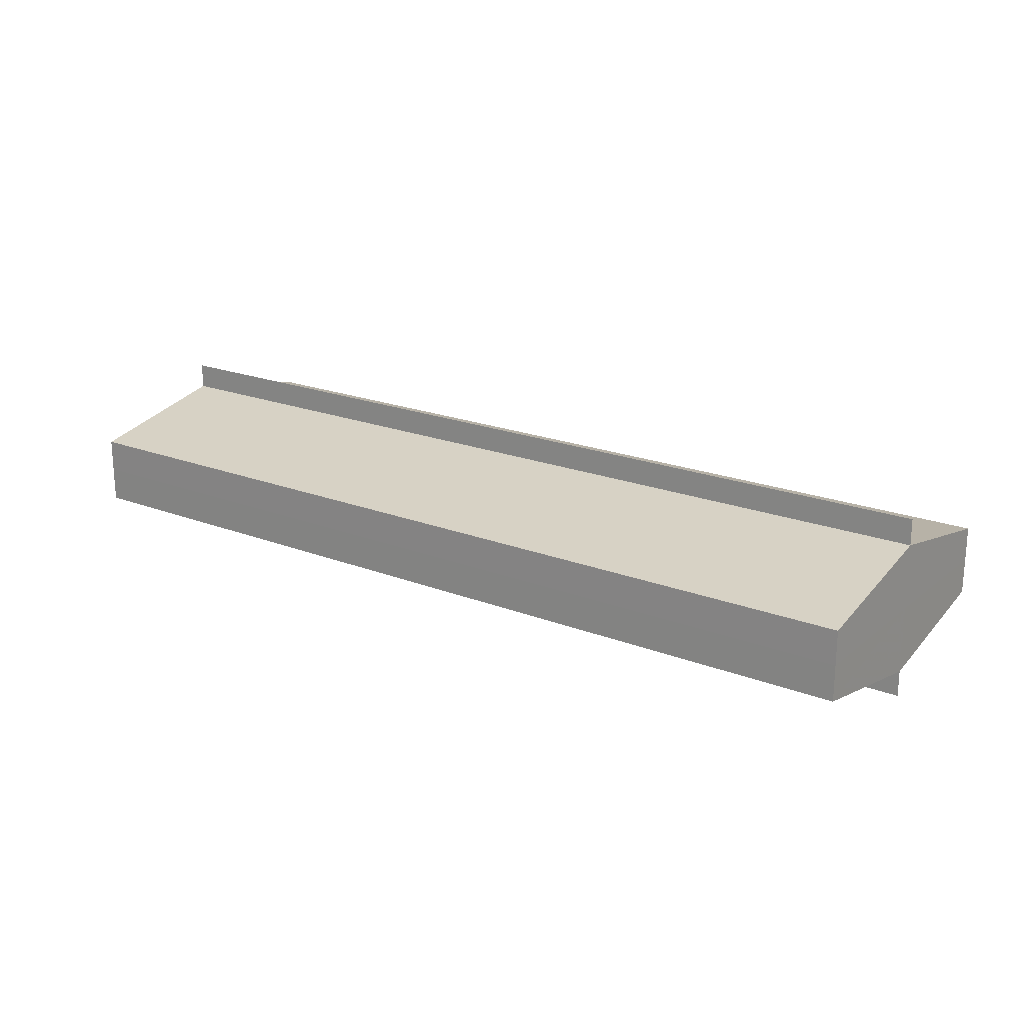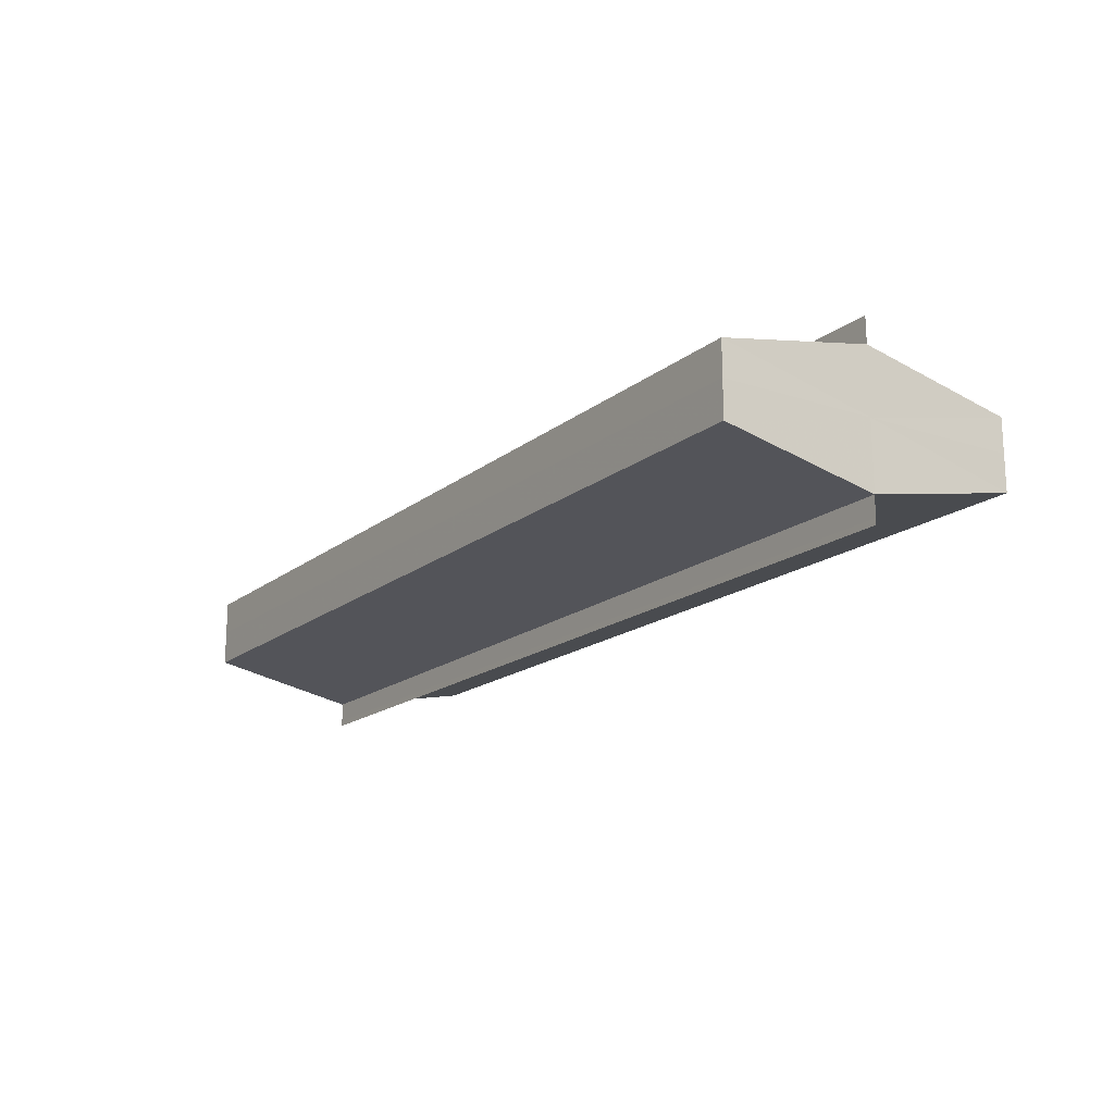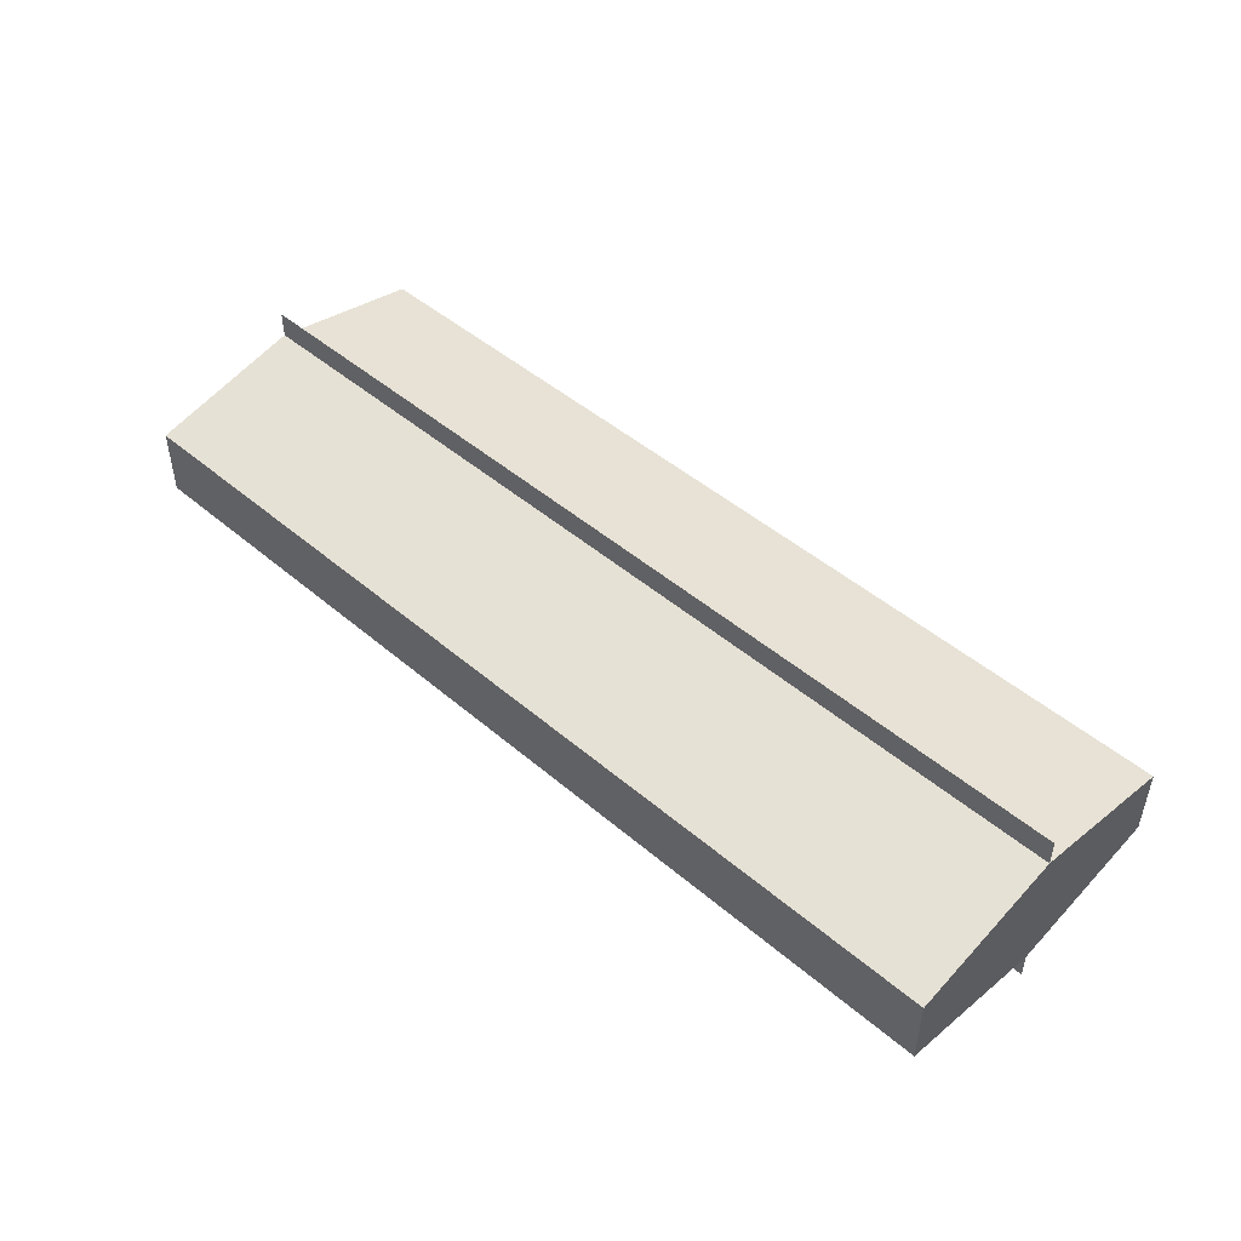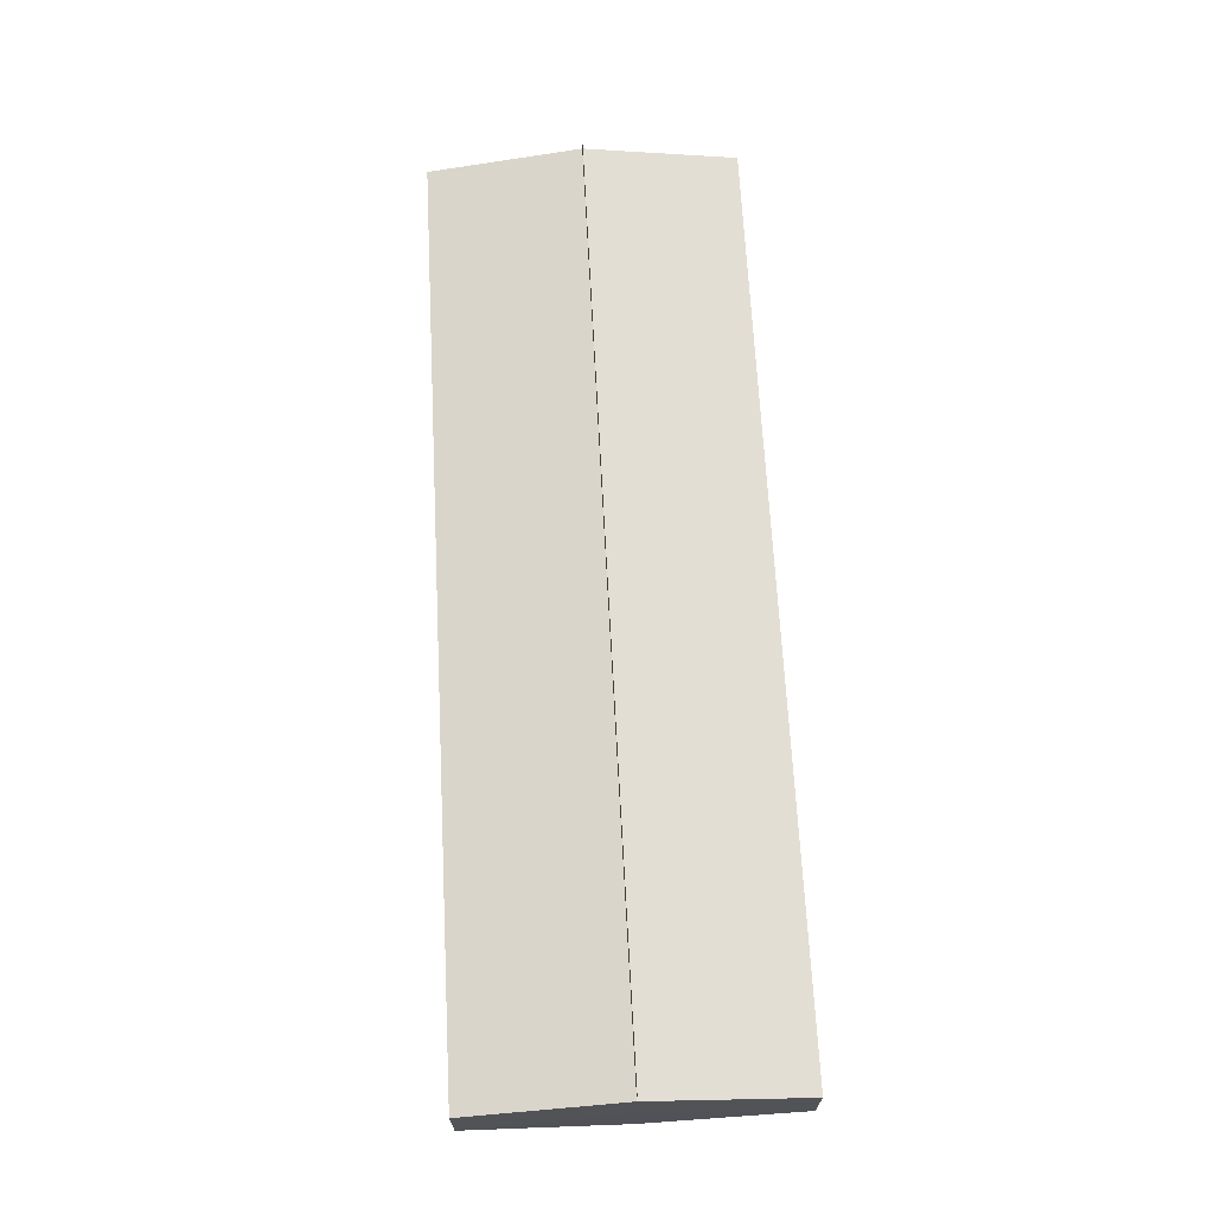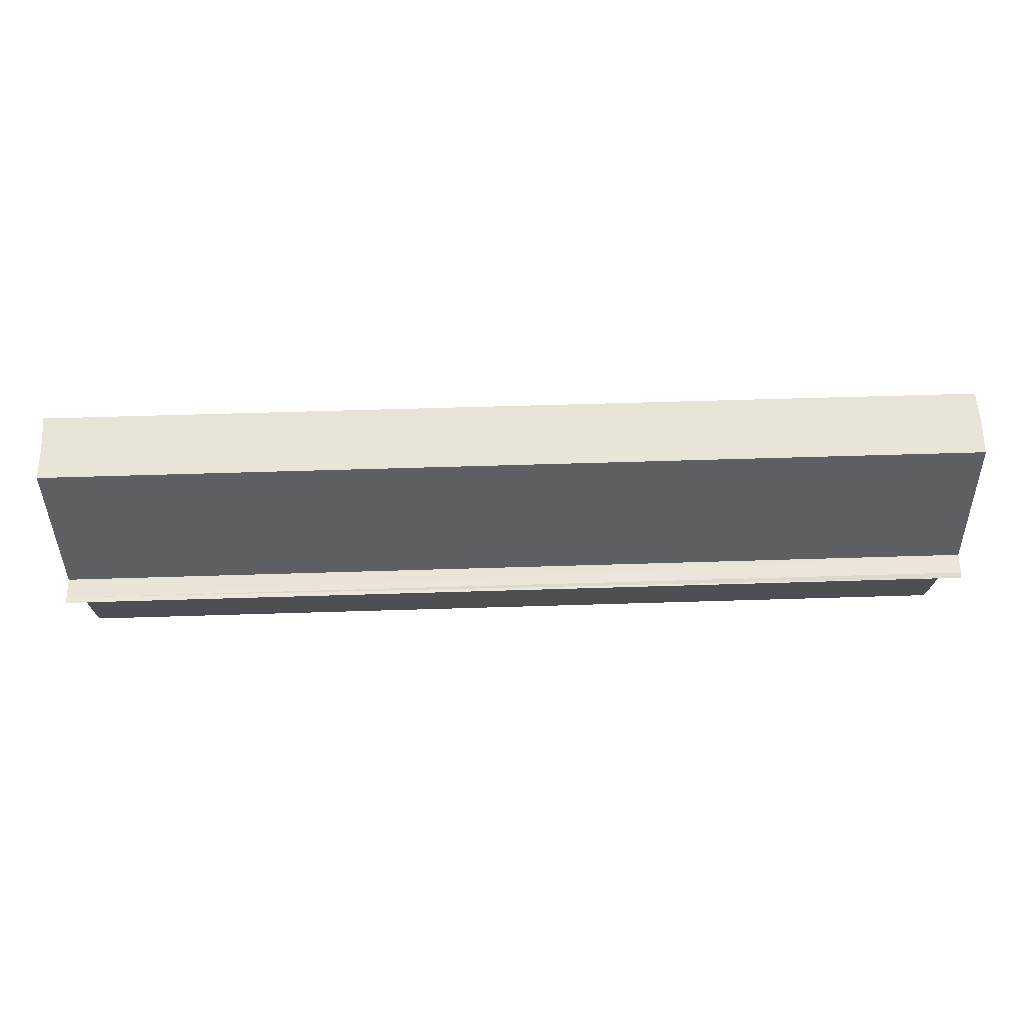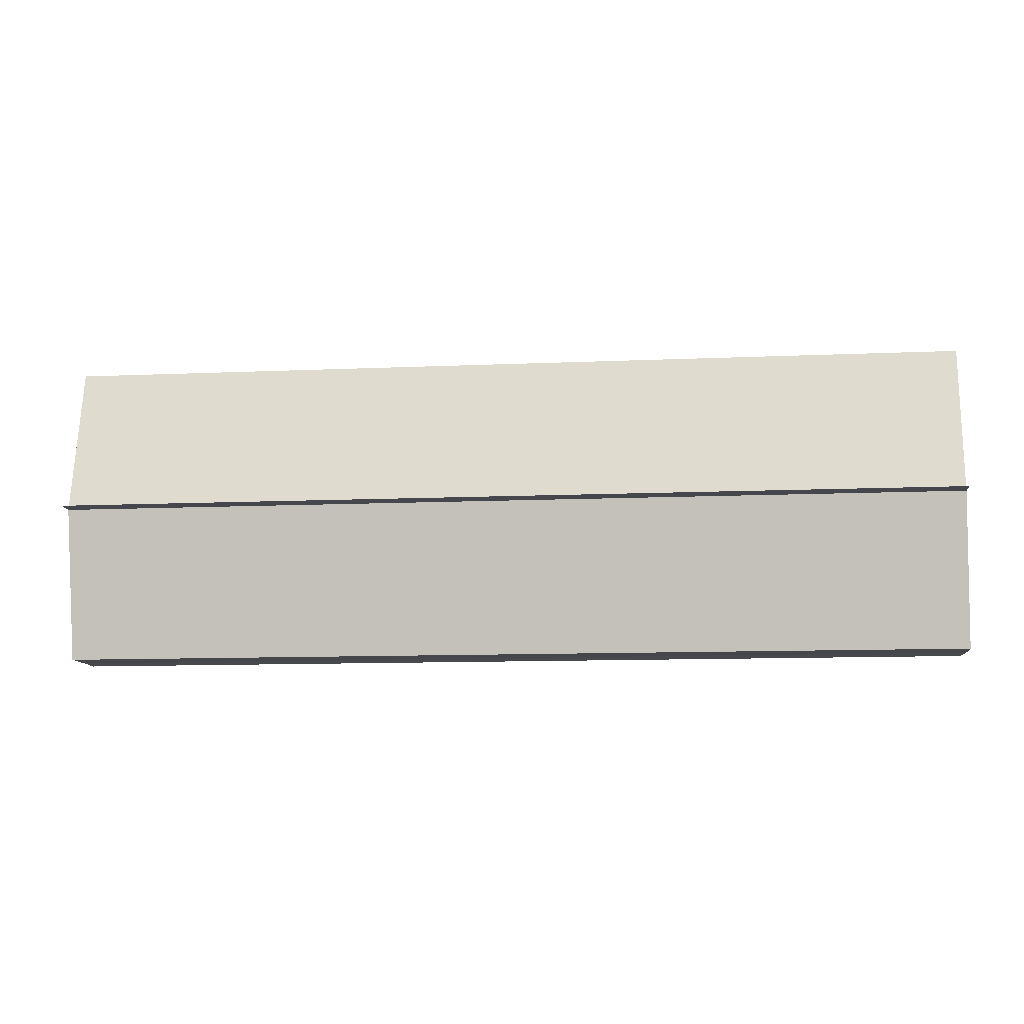
<metadata>
{"format":"obj","ext":"obj","renderer":"f3d","projection":"perspective","resolution":1024,"background":"white","views":[{"elev":20.4,"azim":35.3,"up":"+Z"},{"elev":-17.1,"azim":56.4,"up":"+Z"},{"elev":47.5,"azim":-136.4,"up":"+Z"},{"elev":67.6,"azim":87.0,"up":"+Z"},{"elev":60.5,"azim":-1.8,"up":"+Y"},{"elev":-11.1,"azim":6.1,"up":"+Y"}]}
</metadata>
<code>
o 3690
v 2176 1875 11.98
v 2176 1875 11.97
v 2176 1875 11.98
v 2176 1875 11.97
v 2176 1875 11.97
v 2176 1875 11.98
v 2176 1875 11.98
v 2176 1875 11.97
v 2176 1875 11.97
v 2176 1875 11.97
v 2176 1875 11.97
v 2176 1875 11.97
v 2176 1875 11.98
v 2176 1875 11.98
v 2176 1875 11.98
v 2176 1875 11.98
v 2176 1875 11.98
v 2176 1875 11.98
v 2176 1875 11.98
v 2176 1875 11.98
v 2176 1875 11.98
v 2176 1875 11.97
v 2176 1875 11.97
v 2176 1875 11.98
v 2176 1875 11.98
v 2176 1875 11.97
v 2176 1875 11.97
v 2176 1875 11.98
v 2176 1875 11.97
v 2176 1875 11.98
v 2176 1875 11.97
v 2176 1875 11.98
v 2176 1875 11.98
v 2176 1875 11.98
v 2176 1875 11.98
v 2176 1875 11.98
v 2176 1875 11.98
v 2176 1875 11.98
v 2176 1875 11.98
v 2176 1875 11.98
v 2176 1875 11.97
v 2176 1875 11.98
v 2176 1875 11.97
v 2176 1875 11.97
v 2176 1875 11.98
v 2176 1875 11.98
v 2176 1875 11.98
v 2176 1875 11.98
v 2176 1875 11.98
v 2176 1875 11.98
v 2176 1875 11.98
v 2176 1875 11.98
v 2176 1875 11.98
v 2176 1875 11.97
v 2176 1875 11.97
v 2176 1875 11.97
v 2176 1875 11.97
v 2176 1875 11.97
v 2176 1875 11.97
v 2176 1875 11.97
v 2176 1875 11.97
v 2176 1875 11.98
v 2176 1875 11.98
v 2176 1875 11.97
v 2176 1875 11.98
v 2176 1875 11.97
v 2176 1875 11.98
v 2176 1875 11.97
v 2176 1875 11.98
v 2176 1875 11.98
f 1 2 3
f 2 4 5
f 6 1 7
f 8 4 9
f 8 10 9
f 9 11 12
f 13 6 14
f 13 15 14
f 16 15 17
f 14 18 19
f 19 20 21
f 21 22 23
f 17 24 25
f 14 24 25
f 23 26 27
f 9 26 27
f 28 29 26
f 28 30 29
f 28 26 31
f 28 32 30
f 28 31 33
f 28 33 34
f 28 35 32
f 28 34 35
f 36 35 37
f 38 35 37
f 39 40 36
f 41 42 39
f 43 44 41
f 38 45 46
f 47 48 38
f 47 49 38
f 50 49 51
f 52 50 53
f 54 52 55
f 56 54 43
f 56 57 43
f 58 57 59
f 43 60 61
f 59 60 61
f 62 63 64
f 62 65 63
f 62 64 66
f 62 67 65
f 62 66 68
f 62 69 67
f 62 68 70
f 62 70 69

</code>
